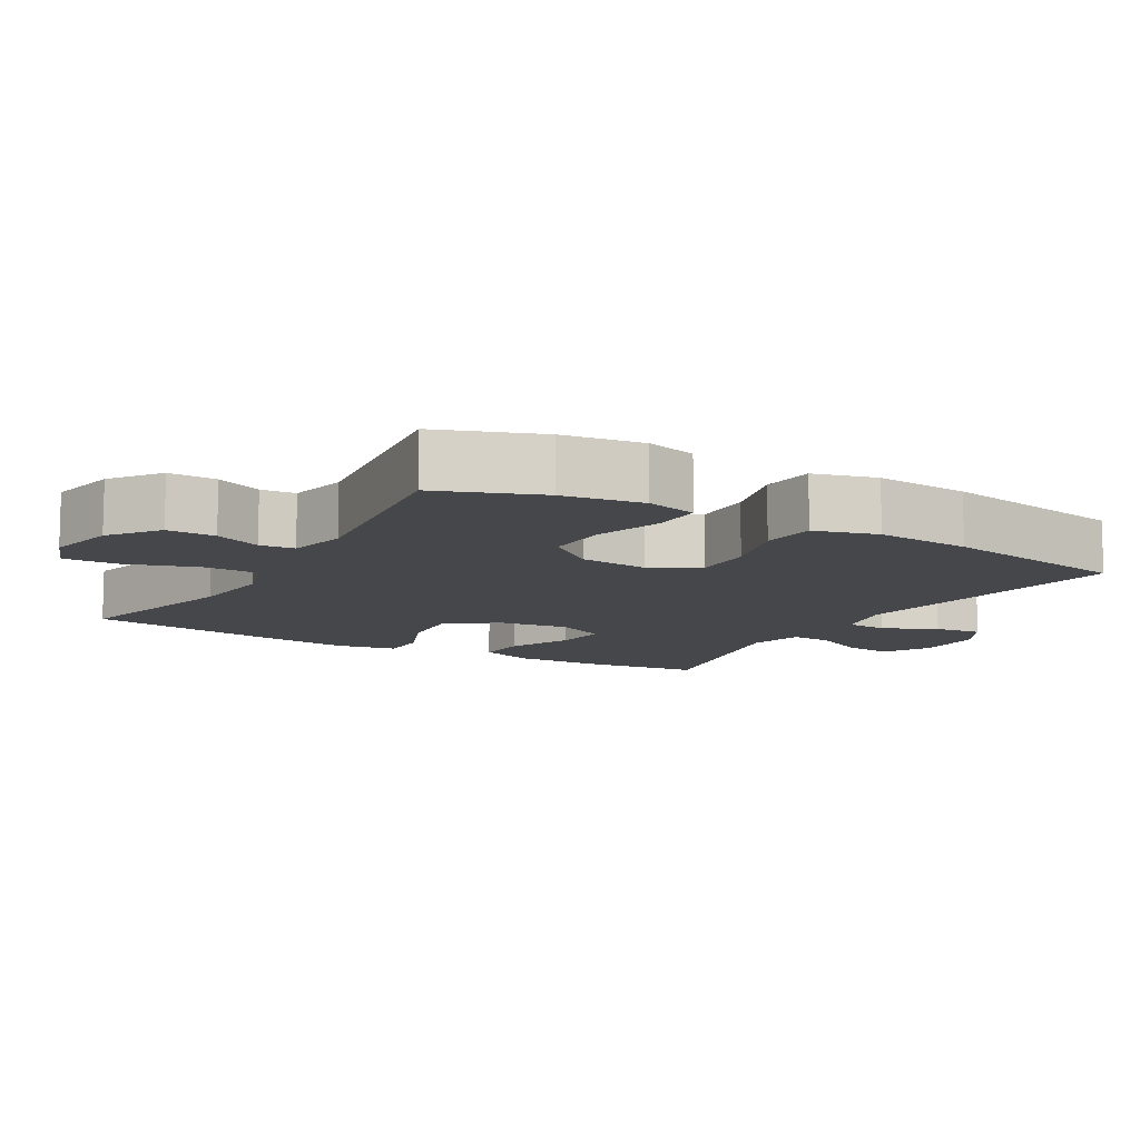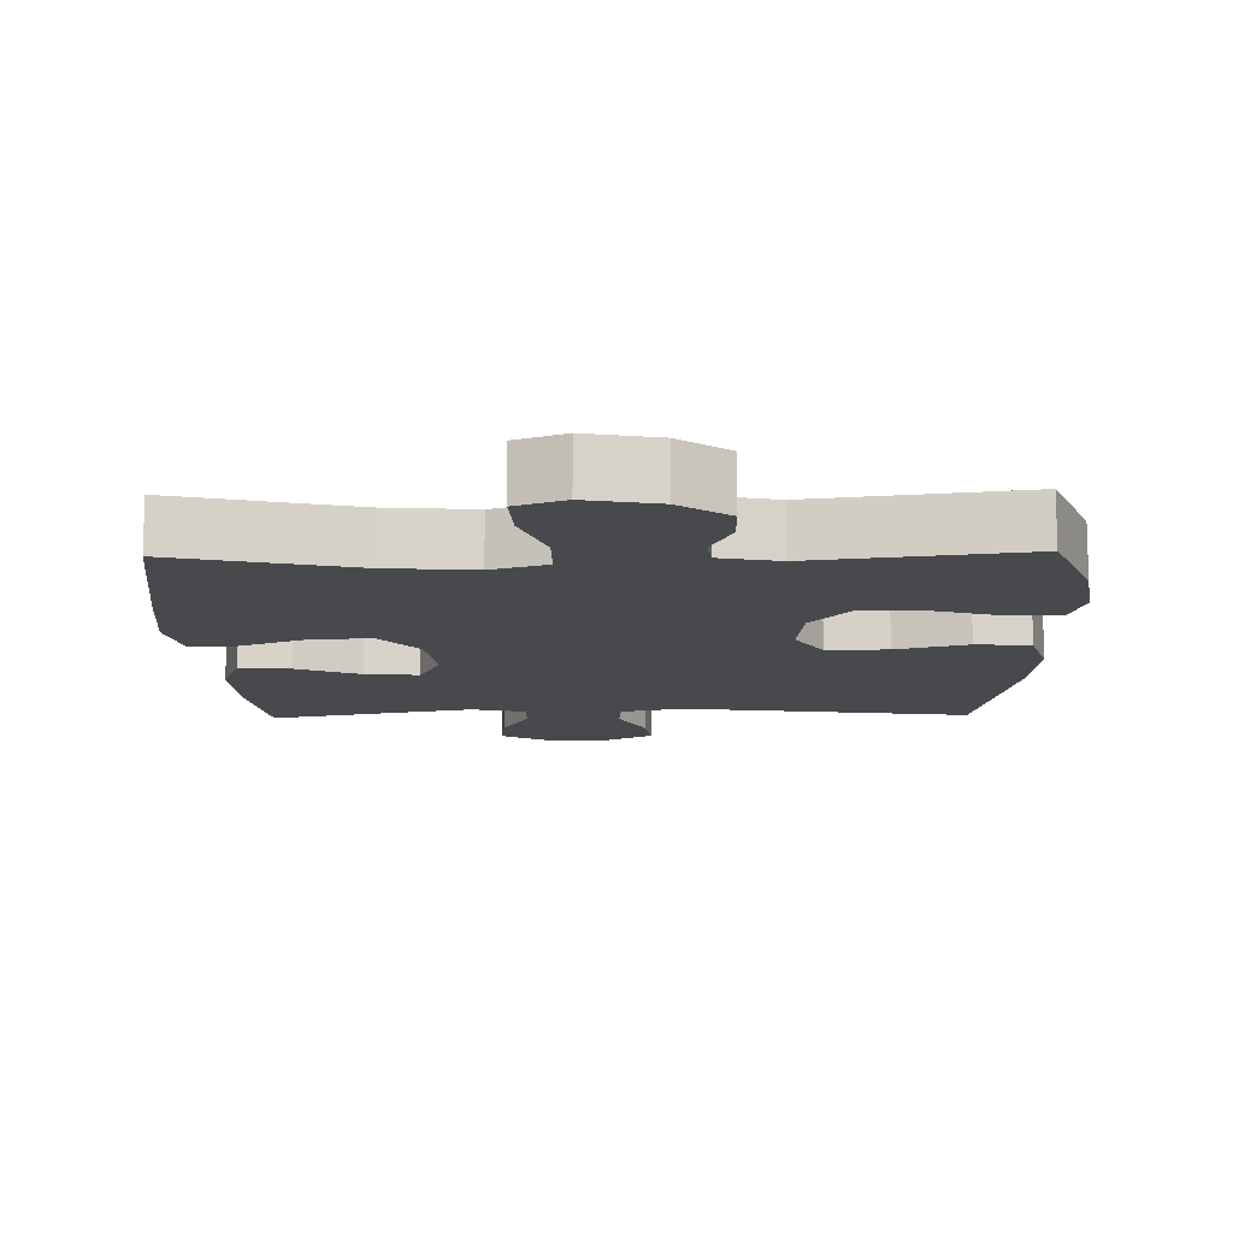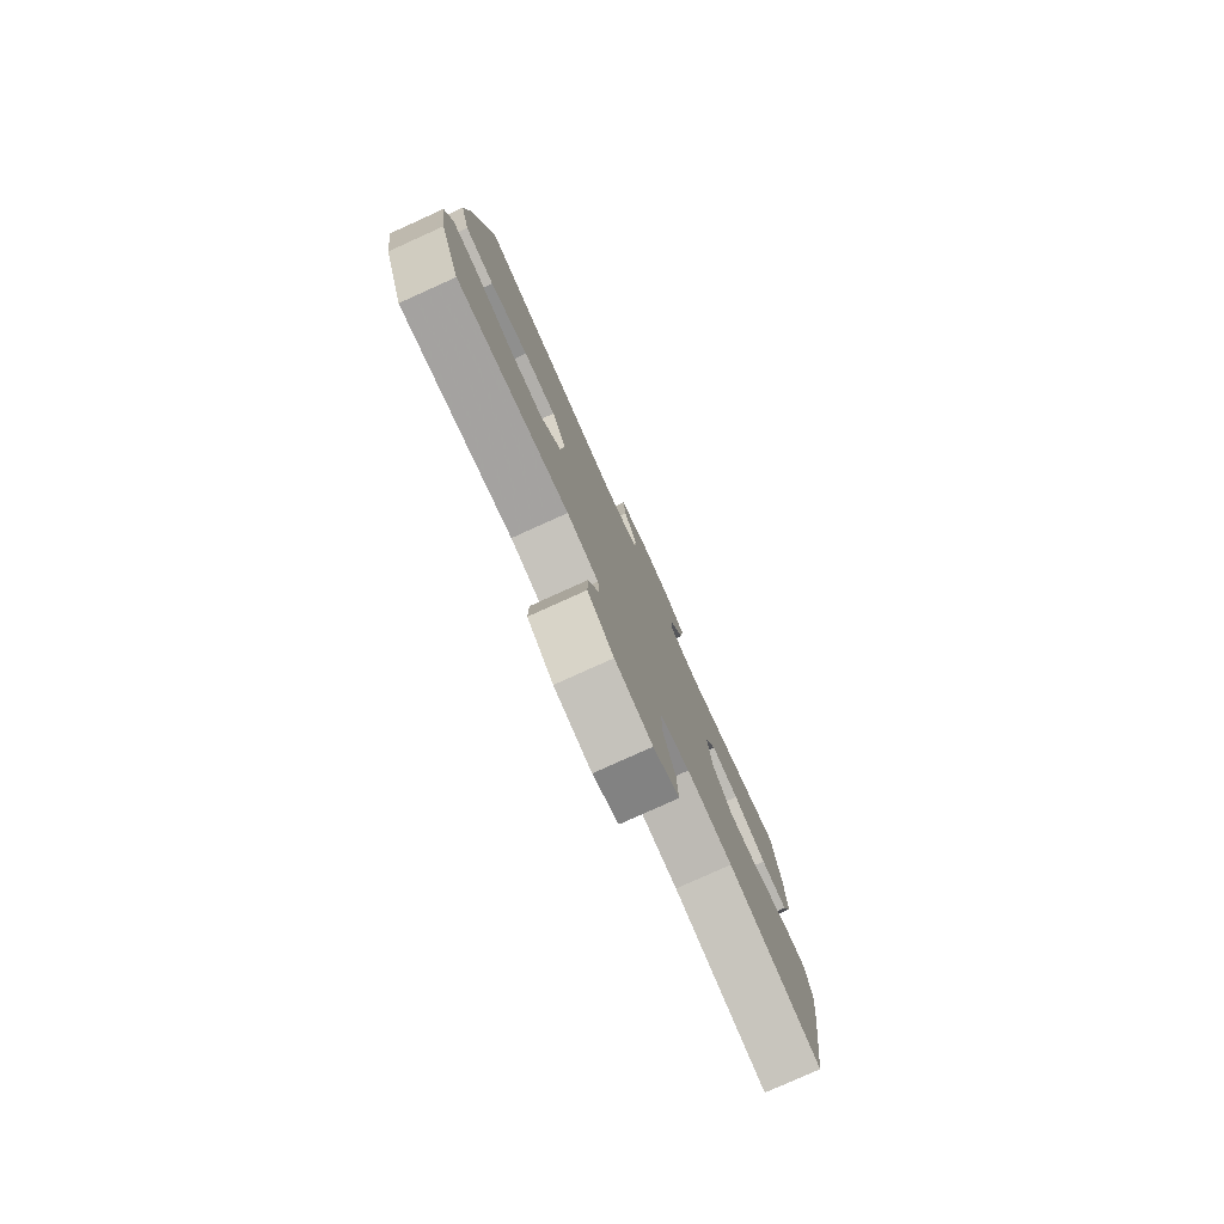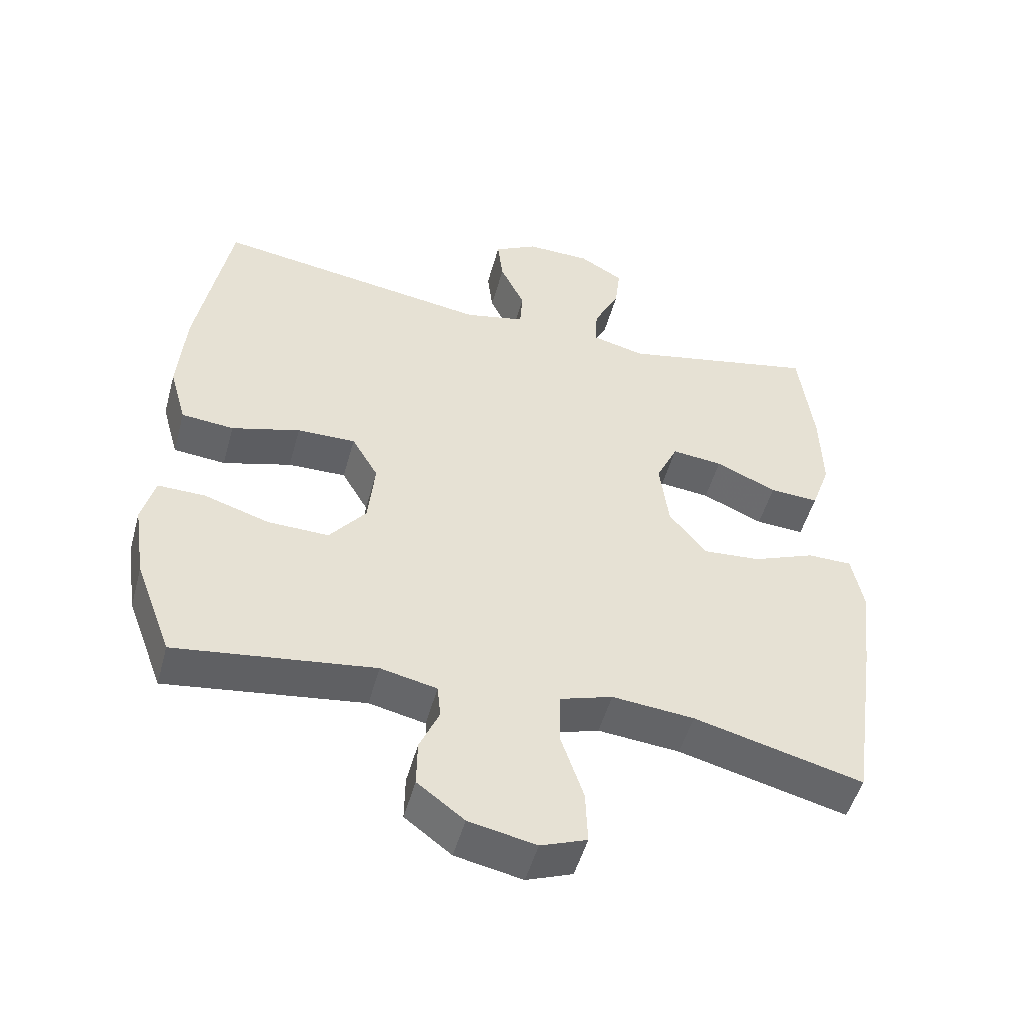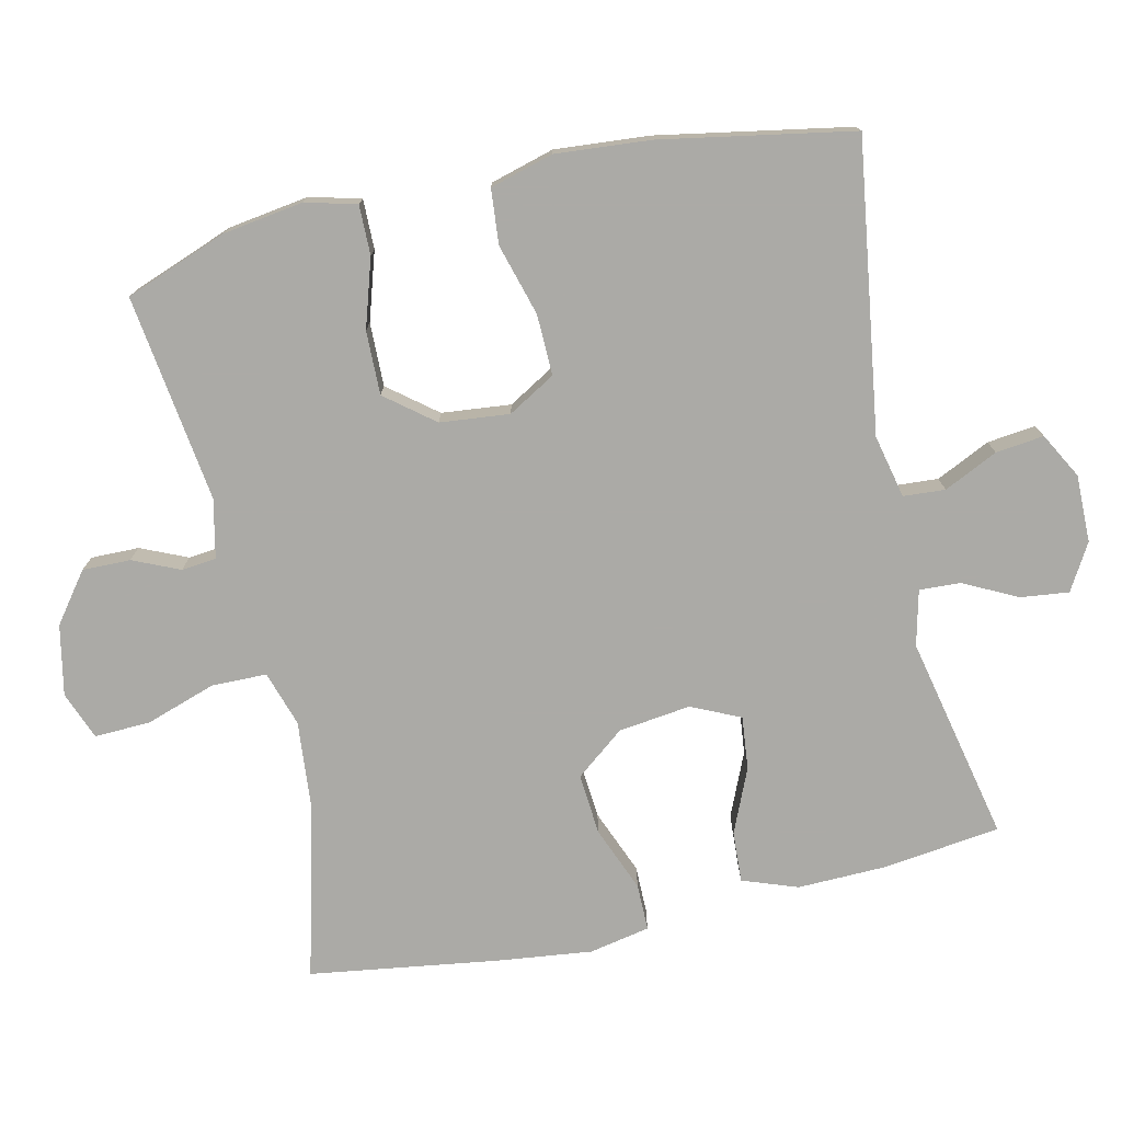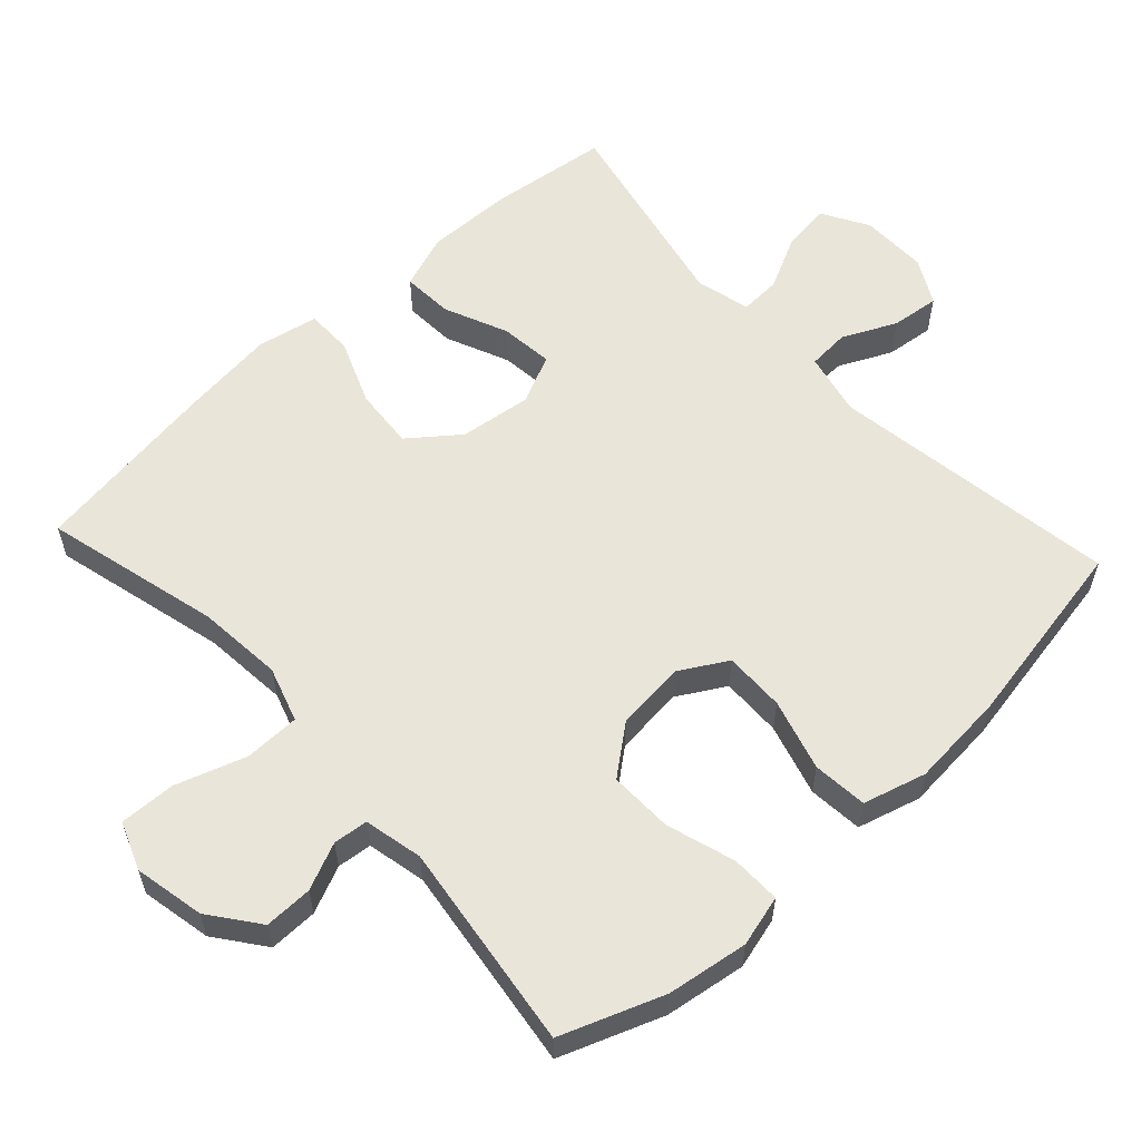
<metadata>
{"format":"obj","ext":"obj","renderer":"f3d","projection":"perspective","resolution":1024,"background":"white","views":[{"elev":-10.6,"azim":-120.3,"up":"+Y"},{"elev":-12.3,"azim":-178.6,"up":"+Y"},{"elev":-79.5,"azim":-65.7,"up":"+Z"},{"elev":-50.4,"azim":-15.2,"up":"+Z"},{"elev":-75.9,"azim":-77.3,"up":"+Y"},{"elev":58.3,"azim":-132.7,"up":"+Y"}]}
</metadata>
<code>
v 0.5 0.07 -0.5
v 0.251 0.07 -0.437
v 0.13 0.07 -0.426
v 0.052 0.07 -0.451
v 0.051 0.07 -0.529
v 0.084 0.07 -0.628
v 0.087 0.07 -0.707
v 0.019 0.07 -0.733
v -0.08 0.07 -0.713
v -0.149 0.07 -0.661
v -0.148 0.07 -0.593
v -0.119 0.07 -0.527
v -0.124 0.07 -0.478
v -0.207 0.07 -0.46
v -0.5 0.07 -0.5
v -0.554 0.07 -0.356
v -0.571 0.07 -0.242
v -0.552 0.07 -0.17
v -0.482 0.07 -0.171
v -0.386 0.07 -0.201
v -0.296 0.07 -0.203
v -0.242 0.07 -0.135
v -0.232 0.07 -0.037
v -0.271 0.07 0.03
v -0.357 0.07 0.028
v -0.458 0.07 -0.001
v -0.535 0.07 0.006
v -0.56 0.07 0.095
v -0.549 0.07 0.23
v -0.5 0.07 0.5
v -0.092 0.07 0.44
v -0.003 0.07 0.46
v 0.001 0.07 0.519
v -0.035 0.07 0.595
v -0.043 0.07 0.663
v 0.021 0.07 0.698
v 0.116 0.07 0.697
v 0.181 0.07 0.659
v 0.173 0.07 0.591
v 0.135 0.07 0.515
v 0.132 0.07 0.457
v 0.21 0.07 0.438
v 0.5 0.07 0.5
v 0.521 0.07 0.333
v 0.524 0.07 0.209
v 0.496 0.07 0.131
v 0.424 0.07 0.135
v 0.334 0.07 0.174
v 0.259 0.07 0.182
v 0.227 0.07 0.113
v 0.24 0.07 0.011
v 0.294 0.07 -0.058
v 0.38 0.07 -0.051
v 0.472 0.07 -0.014
v 0.538 0.07 -0.014
v 0.555 0.07 -0.1
v 0.539 0.07 -0.233
v 0.5 0 -0.5
v 0.251 0 -0.437
v 0.13 0 -0.426
v 0.052 0 -0.451
v 0.051 0 -0.529
v 0.084 0 -0.628
v 0.087 0 -0.707
v 0.019 0 -0.733
v -0.08 0 -0.713
v -0.149 0 -0.661
v -0.148 0 -0.593
v -0.119 0 -0.527
v -0.124 0 -0.478
v -0.207 0 -0.46
v -0.5 0 -0.5
v -0.554 0 -0.356
v -0.571 0 -0.242
v -0.552 0 -0.17
v -0.482 0 -0.171
v -0.386 0 -0.201
v -0.296 0 -0.203
v -0.242 0 -0.135
v -0.232 0 -0.037
v -0.271 0 0.03
v -0.357 0 0.028
v -0.458 0 -0.001
v -0.535 0 0.006
v -0.56 0 0.095
v -0.549 0 0.23
v -0.5 0 0.5
v -0.092 0 0.44
v -0.003 0 0.46
v 0.001 0 0.519
v -0.035 0 0.595
v -0.043 0 0.663
v 0.021 0 0.698
v 0.116 0 0.697
v 0.181 0 0.659
v 0.173 0 0.591
v 0.135 0 0.515
v 0.132 0 0.457
v 0.21 0 0.438
v 0.5 0 0.5
v 0.521 0 0.333
v 0.524 0 0.209
v 0.496 0 0.131
v 0.424 0 0.135
v 0.334 0 0.174
v 0.259 0 0.182
v 0.227 0 0.113
v 0.24 0 0.011
v 0.294 0 -0.058
v 0.38 0 -0.051
v 0.472 0 -0.014
v 0.538 0 -0.014
v 0.555 0 -0.1
v 0.539 0 -0.233
f 56 57 1 2
f 53 54 55 56
f 52 53 56 2
f 51 52 2 3
f 50 51 3 4
f 45 46 47 48
f 45 48 49
f 42 43 44 45
f 41 42 45 49
f 37 38 39 40
f 37 40 41
f 36 37 41
f 33 34 35 36
f 32 33 36 41
f 31 32 41 49
f 25 26 27 28
f 24 25 28 29
f 17 18 19 20
f 17 20 21
f 14 15 16 17
f 13 14 17 21
f 9 10 11 12
f 9 12 13
f 8 9 13
f 5 6 7 8
f 4 5 8 13
f 50 4 13 21
f 24 29 30 31
f 23 24 31 49
f 22 23 49 50
f 21 22 50
f 59 58 114 113
f 113 112 111 110
f 59 113 110 109
f 60 59 109 108
f 61 60 108 107
f 105 104 103 102
f 106 105 102
f 102 101 100 99
f 106 102 99 98
f 97 96 95 94
f 98 97 94
f 98 94 93
f 93 92 91 90
f 98 93 90 89
f 106 98 89 88
f 85 84 83 82
f 86 85 82 81
f 77 76 75 74
f 78 77 74
f 74 73 72 71
f 78 74 71 70
f 69 68 67 66
f 70 69 66
f 70 66 65
f 65 64 63 62
f 70 65 62 61
f 78 70 61 107
f 88 87 86 81
f 106 88 81 80
f 107 106 80 79
f 107 79 78
f 1 58 59 2
f 2 59 60 3
f 3 60 61 4
f 4 61 62 5
f 5 62 63 6
f 6 63 64 7
f 7 64 65 8
f 8 65 66 9
f 9 66 67 10
f 10 67 68 11
f 11 68 69 12
f 12 69 70 13
f 13 70 71 14
f 14 71 72 15
f 15 72 73 16
f 16 73 74 17
f 17 74 75 18
f 18 75 76 19
f 19 76 77 20
f 20 77 78 21
f 21 78 79 22
f 22 79 80 23
f 23 80 81 24
f 24 81 82 25
f 25 82 83 26
f 26 83 84 27
f 27 84 85 28
f 28 85 86 29
f 29 86 87 30
f 30 87 88 31
f 31 88 89 32
f 32 89 90 33
f 33 90 91 34
f 34 91 92 35
f 35 92 93 36
f 36 93 94 37
f 37 94 95 38
f 38 95 96 39
f 39 96 97 40
f 40 97 98 41
f 41 98 99 42
f 42 99 100 43
f 43 100 101 44
f 44 101 102 45
f 45 102 103 46
f 46 103 104 47
f 47 104 105 48
f 48 105 106 49
f 49 106 107 50
f 50 107 108 51
f 51 108 109 52
f 52 109 110 53
f 53 110 111 54
f 54 111 112 55
f 55 112 113 56
f 56 113 114 57
f 57 114 58 1

</code>
